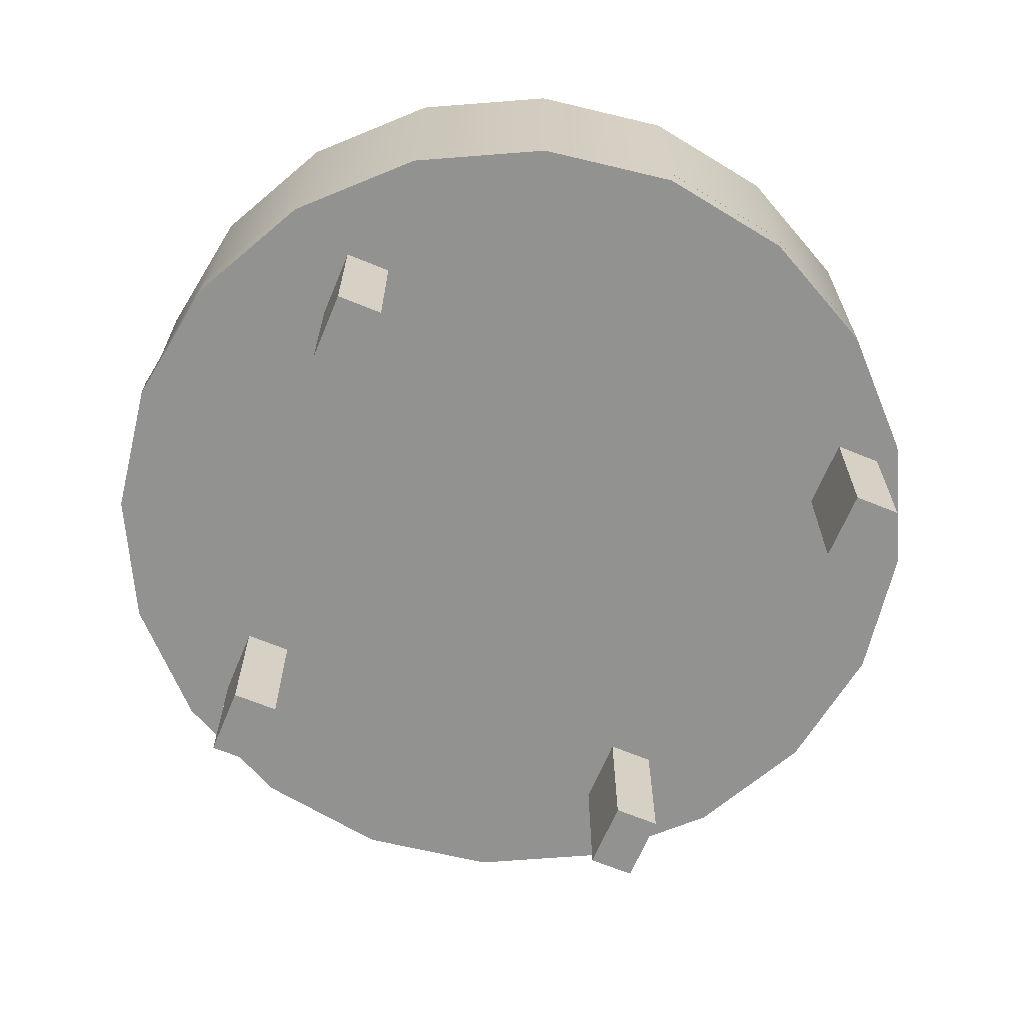
<metadata>
{"format":"obj","ext":"obj","renderer":"f3d","projection":"perspective","resolution":1024,"background":"white","views":[{"elev":-66.2,"azim":-22.5,"up":"+Y"}]}
</metadata>
<code>
g default
v -2.111 0.7284 -0.5165
v -2.254 0.7284 -0.7969
v -2.477 0.7284 -1.019
v -2.757 0.7284 -1.162
v -3.068 0.7284 -1.212
v -3.379 0.7284 -1.162
v -3.66 0.7284 -1.019
v -3.882 0.7284 -0.7969
v -4.025 0.7284 -0.5165
v -4.074 0.7284 -0.2056
v -4.025 0.7284 0.1053
v -3.882 0.7284 0.3858
v -3.66 0.7284 0.6083
v -3.379 0.7284 0.7512
v -3.068 0.7284 0.8004
v -2.757 0.7284 0.7512
v -2.477 0.7284 0.6083
v -2.254 0.7284 0.3858
v -2.111 0.7284 0.1053
v -2.062 0.7284 -0.2056
v -2.111 0.8003 -0.5165
v -2.254 0.8003 -0.7969
v -2.477 0.8003 -1.019
v -2.757 0.8003 -1.162
v -3.068 0.8003 -1.212
v -3.379 0.8003 -1.162
v -3.66 0.8003 -1.019
v -3.882 0.8003 -0.7969
v -4.025 0.8003 -0.5165
v -4.074 0.8003 -0.2056
v -4.025 0.8003 0.1053
v -3.882 0.8003 0.3858
v -3.66 0.8003 0.6083
v -3.379 0.8003 0.7512
v -3.068 0.8003 0.8004
v -2.757 0.8003 0.7512
v -2.477 0.8003 0.6083
v -2.254 0.8003 0.3858
v -2.111 0.8003 0.1053
v -2.062 0.8003 -0.2056
v -3.068 0.7284 -0.2056
v -3.068 0.8003 -0.2056
v -3.594 0.394 -0.7432
v -3.487 0.394 -0.7432
v -3.594 0.7184 -0.7432
v -3.487 0.7184 -0.7432
v -3.594 0.7184 -0.9066
v -3.487 0.7184 -0.9066
v -3.594 0.394 -0.9066
v -3.487 0.394 -0.9066
v -2.577 0.3963 -0.685
v -2.47 0.3963 -0.685
v -2.577 0.7207 -0.685
v -2.47 0.7207 -0.685
v -2.577 0.7207 -0.8484
v -2.47 0.7207 -0.8484
v -2.577 0.3963 -0.8484
v -2.47 0.3963 -0.8484
v -2.395 0.3947 0.3346
v -2.289 0.3947 0.3346
v -2.395 0.7192 0.3346
v -2.289 0.7192 0.3346
v -2.395 0.7192 0.1712
v -2.289 0.7192 0.1712
v -2.395 0.3947 0.1712
v -2.289 0.3947 0.1712
v -3.724 0.4027 0.3286
v -3.618 0.4027 0.3286
v -3.724 0.7271 0.3286
v -3.618 0.7271 0.3286
v -3.724 0.7271 0.1652
v -3.618 0.7271 0.1652
v -3.724 0.4027 0.1652
v -3.618 0.4027 0.1652
v -3.015 1.141 -0.2055
v -3.02 1.141 -0.2146
v -3.027 1.141 -0.2218
v -3.036 1.141 -0.2264
v -3.046 1.141 -0.228
v -3.057 1.141 -0.2264
v -3.066 1.141 -0.2218
v -3.073 1.141 -0.2146
v -3.077 1.141 -0.2055
v -3.079 1.141 -0.1955
v -3.077 1.141 -0.1854
v -3.073 1.141 -0.1763
v -3.066 1.141 -0.1691
v -3.057 1.141 -0.1645
v -3.046 1.141 -0.1629
v -3.036 1.141 -0.1645
v -3.027 1.141 -0.1691
v -3.02 1.141 -0.1763
v -3.015 1.141 -0.1854
v -3.014 1.141 -0.1955
v -2.985 1.145 -0.2153
v -2.994 1.145 -0.2333
v -3.009 1.145 -0.2475
v -3.027 1.145 -0.2566
v -3.046 1.145 -0.2598
v -3.066 1.145 -0.2566
v -3.084 1.145 -0.2475
v -3.098 1.145 -0.2333
v -3.108 1.145 -0.2153
v -3.111 1.145 -0.1955
v -3.108 1.145 -0.1756
v -3.098 1.145 -0.1577
v -3.084 1.145 -0.1434
v -3.066 1.145 -0.1343
v -3.046 1.145 -0.1311
v -3.027 1.145 -0.1343
v -3.009 1.145 -0.1434
v -2.994 1.145 -0.1577
v -2.985 1.145 -0.1756
v -2.982 1.145 -0.1955
v -2.957 1.15 -0.2247
v -2.97 1.15 -0.251
v -2.991 1.15 -0.2719
v -3.017 1.15 -0.2853
v -3.046 1.15 -0.29
v -3.076 1.15 -0.2853
v -3.102 1.15 -0.2719
v -3.123 1.15 -0.251
v -3.136 1.15 -0.2247
v -3.141 1.15 -0.1955
v -3.136 1.15 -0.1663
v -3.123 1.15 -0.1399
v -3.102 1.15 -0.119
v -3.076 1.15 -0.1056
v -3.046 1.15 -0.101
v -3.017 1.15 -0.1056
v -2.991 1.15 -0.119
v -2.97 1.15 -0.1399
v -2.957 1.15 -0.1663
v -2.952 1.15 -0.1955
v -2.93 1.157 -0.2333
v -2.947 1.157 -0.2674
v -2.975 1.157 -0.2944
v -3.009 1.157 -0.3118
v -3.046 1.157 -0.3178
v -3.084 1.157 -0.3118
v -3.118 1.157 -0.2944
v -3.145 1.157 -0.2674
v -3.163 1.157 -0.2333
v -3.169 1.157 -0.1955
v -3.163 1.157 -0.1577
v -3.145 1.157 -0.1235
v -3.118 1.157 -0.09648
v -3.084 1.157 -0.0791
v -3.046 1.157 -0.07311
v -3.009 1.157 -0.0791
v -2.975 1.157 -0.09648
v -2.947 1.157 -0.1235
v -2.93 1.157 -0.1577
v -2.924 1.157 -0.1955
v -2.906 1.166 -0.2409
v -2.927 1.166 -0.282
v -2.96 1.166 -0.3145
v -3.001 1.166 -0.3354
v -3.046 1.166 -0.3426
v -3.092 1.166 -0.3354
v -3.133 1.166 -0.3145
v -3.166 1.166 -0.282
v -3.186 1.166 -0.2409
v -3.194 1.166 -0.1955
v -3.186 1.166 -0.15
v -3.166 1.166 -0.1089
v -3.133 1.166 -0.07639
v -3.092 1.166 -0.05548
v -3.046 1.166 -0.04828
v -3.001 1.166 -0.05548
v -2.96 1.166 -0.07639
v -2.927 1.166 -0.1089
v -2.906 1.166 -0.15
v -2.899 1.166 -0.1955
v -2.886 1.177 -0.2475
v -2.91 1.177 -0.2944
v -2.947 1.177 -0.3317
v -2.994 1.177 -0.3556
v -3.046 1.177 -0.3639
v -3.098 1.177 -0.3556
v -3.145 1.177 -0.3317
v -3.183 1.177 -0.2944
v -3.207 1.177 -0.2475
v -3.215 1.177 -0.1955
v -3.207 1.177 -0.1434
v -3.183 1.177 -0.09648
v -3.145 1.177 -0.05923
v -3.098 1.177 -0.03531
v -3.046 1.177 -0.02707
v -2.994 1.177 -0.03531
v -2.947 1.177 -0.05923
v -2.91 1.177 -0.09648
v -2.886 1.177 -0.1434
v -2.878 1.177 -0.1955
v -2.87 1.189 -0.2528
v -2.896 1.189 -0.3045
v -2.937 1.189 -0.3455
v -2.989 1.189 -0.3718
v -3.046 1.189 -0.3809
v -3.104 1.189 -0.3718
v -3.155 1.189 -0.3455
v -3.196 1.189 -0.3045
v -3.223 1.189 -0.2528
v -3.232 1.189 -0.1955
v -3.223 1.189 -0.1382
v -3.196 1.189 -0.08645
v -3.155 1.189 -0.04542
v -3.104 1.189 -0.01908
v -3.046 1.189 -0.01
v -2.989 1.189 -0.01908
v -2.937 1.189 -0.04542
v -2.896 1.189 -0.08645
v -2.87 1.189 -0.1382
v -2.861 1.189 -0.1955
v -2.858 1.202 -0.2566
v -2.886 1.202 -0.3118
v -2.93 1.202 -0.3556
v -2.985 1.202 -0.3837
v -3.046 1.202 -0.3934
v -3.108 1.202 -0.3837
v -3.163 1.202 -0.3556
v -3.207 1.202 -0.3118
v -3.235 1.202 -0.2566
v -3.244 1.202 -0.1955
v -3.235 1.202 -0.1343
v -3.207 1.202 -0.0791
v -3.163 1.202 -0.03531
v -3.108 1.202 -0.007189
v -3.046 1.202 0.0025
v -2.985 1.202 -0.007189
v -2.93 1.202 -0.03531
v -2.886 1.202 -0.0791
v -2.858 1.202 -0.1343
v -2.848 1.202 -0.1955
v -2.851 1.215 -0.259
v -2.88 1.215 -0.3163
v -2.926 1.215 -0.3618
v -2.983 1.215 -0.391
v -3.046 1.215 -0.401
v -3.11 1.215 -0.391
v -3.167 1.215 -0.3618
v -3.213 1.215 -0.3163
v -3.242 1.215 -0.259
v -3.252 1.215 -0.1955
v -3.242 1.215 -0.1319
v -3.213 1.215 -0.07462
v -3.167 1.215 -0.02914
v -3.11 1.215 6.2e-05
v -3.046 1.215 0.01012
v -2.983 1.215 6.2e-05
v -2.926 1.215 -0.02914
v -2.88 1.215 -0.07462
v -2.851 1.215 -0.1319
v -2.841 1.215 -0.1955
v -2.848 1.229 -0.2598
v -2.878 1.229 -0.3178
v -2.924 1.229 -0.3639
v -2.982 1.229 -0.3934
v -3.046 1.229 -0.4036
v -3.111 1.229 -0.3934
v -3.169 1.229 -0.3639
v -3.215 1.229 -0.3178
v -3.244 1.229 -0.2598
v -3.255 1.229 -0.1955
v -3.244 1.229 -0.1311
v -3.215 1.229 -0.07311
v -3.169 1.229 -0.02707
v -3.111 1.229 0.0025
v -3.046 1.229 0.01269
v -2.982 1.229 0.0025
v -2.924 1.229 -0.02707
v -2.878 1.229 -0.07311
v -2.848 1.229 -0.1311
v -2.838 1.229 -0.1955
v -2.851 1.243 -0.259
v -2.88 1.243 -0.3163
v -2.926 1.243 -0.3618
v -2.983 1.243 -0.391
v -3.046 1.243 -0.401
v -3.11 1.243 -0.391
v -3.167 1.243 -0.3618
v -3.213 1.243 -0.3163
v -3.242 1.243 -0.259
v -3.252 1.243 -0.1955
v -3.242 1.243 -0.1319
v -3.213 1.243 -0.07462
v -3.167 1.243 -0.02914
v -3.11 1.243 6.2e-05
v -3.046 1.243 0.01012
v -2.983 1.243 6.2e-05
v -2.926 1.243 -0.02914
v -2.88 1.243 -0.07462
v -2.851 1.243 -0.1319
v -2.841 1.243 -0.1955
v -2.858 1.256 -0.2566
v -2.886 1.256 -0.3118
v -2.93 1.256 -0.3556
v -2.985 1.256 -0.3837
v -3.046 1.256 -0.3934
v -3.108 1.256 -0.3837
v -3.163 1.256 -0.3556
v -3.207 1.256 -0.3118
v -3.235 1.256 -0.2566
v -3.244 1.256 -0.1955
v -3.235 1.256 -0.1343
v -3.207 1.256 -0.0791
v -3.163 1.256 -0.03531
v -3.108 1.256 -0.007189
v -3.046 1.256 0.0025
v -2.985 1.256 -0.007189
v -2.93 1.256 -0.03531
v -2.886 1.256 -0.0791
v -2.858 1.256 -0.1343
v -2.848 1.256 -0.1955
v -2.87 1.269 -0.2528
v -2.896 1.269 -0.3045
v -2.937 1.269 -0.3455
v -2.989 1.269 -0.3718
v -3.046 1.269 -0.3809
v -3.104 1.269 -0.3718
v -3.155 1.269 -0.3455
v -3.196 1.269 -0.3045
v -3.223 1.269 -0.2528
v -3.232 1.269 -0.1955
v -3.223 1.269 -0.1382
v -3.196 1.269 -0.08645
v -3.155 1.269 -0.04542
v -3.104 1.269 -0.01908
v -3.046 1.269 -0.01
v -2.989 1.269 -0.01908
v -2.937 1.269 -0.04542
v -2.896 1.269 -0.08645
v -2.87 1.269 -0.1382
v -2.861 1.269 -0.1955
v -2.886 1.281 -0.2475
v -2.91 1.281 -0.2944
v -2.947 1.281 -0.3317
v -2.994 1.281 -0.3556
v -3.046 1.281 -0.3639
v -3.098 1.281 -0.3556
v -3.145 1.281 -0.3317
v -3.183 1.281 -0.2944
v -3.207 1.281 -0.2475
v -3.215 1.281 -0.1955
v -3.207 1.281 -0.1434
v -3.183 1.281 -0.09648
v -3.145 1.281 -0.05923
v -3.098 1.281 -0.03531
v -3.046 1.281 -0.02707
v -2.994 1.281 -0.03531
v -2.947 1.281 -0.05923
v -2.91 1.281 -0.09648
v -2.886 1.281 -0.1434
v -2.878 1.281 -0.1955
v -2.906 1.292 -0.2409
v -2.927 1.292 -0.282
v -2.96 1.292 -0.3145
v -3.001 1.292 -0.3354
v -3.046 1.292 -0.3426
v -3.092 1.292 -0.3354
v -3.133 1.292 -0.3145
v -3.166 1.292 -0.282
v -3.186 1.292 -0.2409
v -3.194 1.292 -0.1955
v -3.186 1.292 -0.15
v -3.166 1.292 -0.1089
v -3.133 1.292 -0.07639
v -3.092 1.292 -0.05548
v -3.046 1.292 -0.04828
v -3.001 1.292 -0.05548
v -2.96 1.292 -0.07639
v -2.927 1.292 -0.1089
v -2.906 1.292 -0.15
v -2.899 1.292 -0.1955
v -2.93 1.301 -0.2333
v -2.947 1.301 -0.2674
v -2.975 1.301 -0.2944
v -3.009 1.301 -0.3118
v -3.046 1.301 -0.3178
v -3.084 1.301 -0.3118
v -3.118 1.301 -0.2944
v -3.145 1.301 -0.2674
v -3.163 1.301 -0.2333
v -3.169 1.301 -0.1955
v -3.163 1.301 -0.1577
v -3.145 1.301 -0.1235
v -3.118 1.301 -0.09648
v -3.084 1.301 -0.0791
v -3.046 1.301 -0.07311
v -3.009 1.301 -0.0791
v -2.975 1.301 -0.09648
v -2.947 1.301 -0.1235
v -2.93 1.301 -0.1577
v -2.924 1.301 -0.1955
v -2.957 1.308 -0.2247
v -2.97 1.308 -0.251
v -2.991 1.308 -0.2719
v -3.017 1.308 -0.2853
v -3.046 1.308 -0.29
v -3.076 1.308 -0.2853
v -3.102 1.308 -0.2719
v -3.123 1.308 -0.251
v -3.136 1.308 -0.2247
v -3.141 1.308 -0.1955
v -3.136 1.308 -0.1663
v -3.123 1.308 -0.1399
v -3.102 1.308 -0.119
v -3.076 1.308 -0.1056
v -3.046 1.308 -0.101
v -3.017 1.308 -0.1056
v -2.991 1.308 -0.119
v -2.97 1.308 -0.1399
v -2.957 1.308 -0.1663
v -2.952 1.308 -0.1955
v -2.985 1.313 -0.2153
v -2.994 1.313 -0.2333
v -3.009 1.313 -0.2475
v -3.027 1.313 -0.2566
v -3.046 1.313 -0.2598
v -3.066 1.313 -0.2566
v -3.084 1.313 -0.2475
v -3.098 1.313 -0.2333
v -3.108 1.313 -0.2153
v -3.111 1.313 -0.1955
v -3.108 1.313 -0.1756
v -3.098 1.313 -0.1577
v -3.084 1.313 -0.1434
v -3.066 1.313 -0.1343
v -3.046 1.313 -0.1311
v -3.027 1.313 -0.1343
v -3.009 1.313 -0.1434
v -2.994 1.313 -0.1577
v -2.985 1.313 -0.1756
v -2.982 1.313 -0.1955
v -3.015 1.317 -0.2055
v -3.02 1.317 -0.2146
v -3.027 1.317 -0.2218
v -3.036 1.317 -0.2264
v -3.046 1.317 -0.228
v -3.057 1.317 -0.2264
v -3.066 1.317 -0.2218
v -3.073 1.317 -0.2146
v -3.077 1.317 -0.2055
v -3.079 1.317 -0.1955
v -3.077 1.317 -0.1854
v -3.073 1.317 -0.1763
v -3.066 1.317 -0.1691
v -3.057 1.317 -0.1645
v -3.046 1.317 -0.1629
v -3.036 1.317 -0.1645
v -3.027 1.317 -0.1691
v -3.02 1.317 -0.1763
v -3.015 1.317 -0.1854
v -3.014 1.317 -0.1955
v -3.046 1.14 -0.1955
v -3.046 1.318 -0.1955
v -2.114 0.8053 -0.5097
v -2.256 0.8053 -0.7884
v -2.478 0.8053 -1.01
v -2.756 0.8053 -1.152
v -3.065 0.8053 -1.201
v -3.374 0.8053 -1.152
v -3.653 0.8053 -1.01
v -3.874 0.8053 -0.7884
v -4.016 0.8053 -0.5097
v -4.065 0.8053 -0.2007
v -4.016 0.8053 0.1084
v -3.874 0.8053 0.3871
v -3.653 0.8053 0.6084
v -3.374 0.8053 0.7504
v -3.065 0.8053 0.7993
v -2.756 0.8053 0.7504
v -2.478 0.8053 0.6084
v -2.256 0.8053 0.3871
v -2.114 0.8053 0.1084
v -2.065 0.8053 -0.2007
v -2.114 1.281 -0.5097
v -2.256 1.281 -0.7884
v -2.478 1.281 -1.01
v -2.756 1.281 -1.152
v -3.065 1.281 -1.201
v -3.374 1.281 -1.152
v -3.653 1.281 -1.01
v -3.874 1.281 -0.7884
v -4.016 1.281 -0.5097
v -4.065 1.281 -0.2007
v -4.016 1.281 0.1084
v -3.874 1.281 0.3871
v -3.653 1.281 0.6084
v -3.374 1.281 0.7504
v -3.065 1.281 0.7993
v -2.756 1.281 0.7504
v -2.478 1.281 0.6084
v -2.256 1.281 0.3871
v -2.114 1.281 0.1084
v -2.065 1.281 -0.2007
v -3.065 0.8053 -0.2007
v -3.065 1.281 -0.2007
g banco1:pCylinder3
f 1 2 22 21
f 2 3 23 22
f 3 4 24 23
f 4 5 25 24
f 5 6 26 25
f 6 7 27 26
f 7 8 28 27
f 8 9 29 28
f 9 10 30 29
f 10 11 31 30
f 11 12 32 31
f 12 13 33 32
f 13 14 34 33
f 14 15 35 34
f 15 16 36 35
f 16 17 37 36
f 17 18 38 37
f 18 19 39 38
f 19 20 40 39
f 20 1 21 40
f 2 1 41
f 3 2 41
f 4 3 41
f 5 4 41
f 6 5 41
f 7 6 41
f 8 7 41
f 9 8 41
f 10 9 41
f 11 10 41
f 12 11 41
f 13 12 41
f 14 13 41
f 15 14 41
f 16 15 41
f 17 16 41
f 18 17 41
f 19 18 41
f 20 19 41
f 1 20 41
f 21 22 42
f 22 23 42
f 23 24 42
f 24 25 42
f 25 26 42
f 26 27 42
f 27 28 42
f 28 29 42
f 29 30 42
f 30 31 42
f 31 32 42
f 32 33 42
f 33 34 42
f 34 35 42
f 35 36 42
f 36 37 42
f 37 38 42
f 38 39 42
f 39 40 42
f 40 21 42
f 43 44 46 45
f 45 46 48 47
f 47 48 50 49
f 49 50 44 43
f 44 50 48 46
f 49 43 45 47
f 51 52 54 53
f 53 54 56 55
f 55 56 58 57
f 57 58 52 51
f 52 58 56 54
f 57 51 53 55
f 59 60 62 61
f 61 62 64 63
f 63 64 66 65
f 65 66 60 59
f 60 66 64 62
f 65 59 61 63
f 67 68 70 69
f 69 70 72 71
f 71 72 74 73
f 73 74 68 67
f 68 74 72 70
f 73 67 69 71
f 75 76 96 95
f 76 77 97 96
f 77 78 98 97
f 78 79 99 98
f 79 80 100 99
f 80 81 101 100
f 81 82 102 101
f 82 83 103 102
f 83 84 104 103
f 84 85 105 104
f 85 86 106 105
f 86 87 107 106
f 87 88 108 107
f 88 89 109 108
f 89 90 110 109
f 90 91 111 110
f 91 92 112 111
f 92 93 113 112
f 93 94 114 113
f 94 75 95 114
f 95 96 116 115
f 96 97 117 116
f 97 98 118 117
f 98 99 119 118
f 99 100 120 119
f 100 101 121 120
f 101 102 122 121
f 102 103 123 122
f 103 104 124 123
f 104 105 125 124
f 105 106 126 125
f 106 107 127 126
f 107 108 128 127
f 108 109 129 128
f 109 110 130 129
f 110 111 131 130
f 111 112 132 131
f 112 113 133 132
f 113 114 134 133
f 114 95 115 134
f 115 116 136 135
f 116 117 137 136
f 117 118 138 137
f 118 119 139 138
f 119 120 140 139
f 120 121 141 140
f 121 122 142 141
f 122 123 143 142
f 123 124 144 143
f 124 125 145 144
f 125 126 146 145
f 126 127 147 146
f 127 128 148 147
f 128 129 149 148
f 129 130 150 149
f 130 131 151 150
f 131 132 152 151
f 132 133 153 152
f 133 134 154 153
f 134 115 135 154
f 135 136 156 155
f 136 137 157 156
f 137 138 158 157
f 138 139 159 158
f 139 140 160 159
f 140 141 161 160
f 141 142 162 161
f 142 143 163 162
f 143 144 164 163
f 144 145 165 164
f 145 146 166 165
f 146 147 167 166
f 147 148 168 167
f 148 149 169 168
f 149 150 170 169
f 150 151 171 170
f 151 152 172 171
f 152 153 173 172
f 153 154 174 173
f 154 135 155 174
f 155 156 176 175
f 156 157 177 176
f 157 158 178 177
f 158 159 179 178
f 159 160 180 179
f 160 161 181 180
f 161 162 182 181
f 162 163 183 182
f 163 164 184 183
f 164 165 185 184
f 165 166 186 185
f 166 167 187 186
f 167 168 188 187
f 168 169 189 188
f 169 170 190 189
f 170 171 191 190
f 171 172 192 191
f 172 173 193 192
f 173 174 194 193
f 174 155 175 194
f 175 176 196 195
f 176 177 197 196
f 177 178 198 197
f 178 179 199 198
f 179 180 200 199
f 180 181 201 200
f 181 182 202 201
f 182 183 203 202
f 183 184 204 203
f 184 185 205 204
f 185 186 206 205
f 186 187 207 206
f 187 188 208 207
f 188 189 209 208
f 189 190 210 209
f 190 191 211 210
f 191 192 212 211
f 192 193 213 212
f 193 194 214 213
f 194 175 195 214
f 195 196 216 215
f 196 197 217 216
f 197 198 218 217
f 198 199 219 218
f 199 200 220 219
f 200 201 221 220
f 201 202 222 221
f 202 203 223 222
f 203 204 224 223
f 204 205 225 224
f 205 206 226 225
f 206 207 227 226
f 207 208 228 227
f 208 209 229 228
f 209 210 230 229
f 210 211 231 230
f 211 212 232 231
f 212 213 233 232
f 213 214 234 233
f 214 195 215 234
f 215 216 236 235
f 216 217 237 236
f 217 218 238 237
f 218 219 239 238
f 219 220 240 239
f 220 221 241 240
f 221 222 242 241
f 222 223 243 242
f 223 224 244 243
f 224 225 245 244
f 225 226 246 245
f 226 227 247 246
f 227 228 248 247
f 228 229 249 248
f 229 230 250 249
f 230 231 251 250
f 231 232 252 251
f 232 233 253 252
f 233 234 254 253
f 234 215 235 254
f 235 236 256 255
f 236 237 257 256
f 237 238 258 257
f 238 239 259 258
f 239 240 260 259
f 240 241 261 260
f 241 242 262 261
f 242 243 263 262
f 243 244 264 263
f 244 245 265 264
f 245 246 266 265
f 246 247 267 266
f 247 248 268 267
f 248 249 269 268
f 249 250 270 269
f 250 251 271 270
f 251 252 272 271
f 252 253 273 272
f 253 254 274 273
f 254 235 255 274
f 255 256 276 275
f 256 257 277 276
f 257 258 278 277
f 258 259 279 278
f 259 260 280 279
f 260 261 281 280
f 261 262 282 281
f 262 263 283 282
f 263 264 284 283
f 264 265 285 284
f 265 266 286 285
f 266 267 287 286
f 267 268 288 287
f 268 269 289 288
f 269 270 290 289
f 270 271 291 290
f 271 272 292 291
f 272 273 293 292
f 273 274 294 293
f 274 255 275 294
f 275 276 296 295
f 276 277 297 296
f 277 278 298 297
f 278 279 299 298
f 279 280 300 299
f 280 281 301 300
f 281 282 302 301
f 282 283 303 302
f 283 284 304 303
f 284 285 305 304
f 285 286 306 305
f 286 287 307 306
f 287 288 308 307
f 288 289 309 308
f 289 290 310 309
f 290 291 311 310
f 291 292 312 311
f 292 293 313 312
f 293 294 314 313
f 294 275 295 314
f 295 296 316 315
f 296 297 317 316
f 297 298 318 317
f 298 299 319 318
f 299 300 320 319
f 300 301 321 320
f 301 302 322 321
f 302 303 323 322
f 303 304 324 323
f 304 305 325 324
f 305 306 326 325
f 306 307 327 326
f 307 308 328 327
f 308 309 329 328
f 309 310 330 329
f 310 311 331 330
f 311 312 332 331
f 312 313 333 332
f 313 314 334 333
f 314 295 315 334
f 315 316 336 335
f 316 317 337 336
f 317 318 338 337
f 318 319 339 338
f 319 320 340 339
f 320 321 341 340
f 321 322 342 341
f 322 323 343 342
f 323 324 344 343
f 324 325 345 344
f 325 326 346 345
f 326 327 347 346
f 327 328 348 347
f 328 329 349 348
f 329 330 350 349
f 330 331 351 350
f 331 332 352 351
f 332 333 353 352
f 333 334 354 353
f 334 315 335 354
f 335 336 356 355
f 336 337 357 356
f 337 338 358 357
f 338 339 359 358
f 339 340 360 359
f 340 341 361 360
f 341 342 362 361
f 342 343 363 362
f 343 344 364 363
f 344 345 365 364
f 345 346 366 365
f 346 347 367 366
f 347 348 368 367
f 348 349 369 368
f 349 350 370 369
f 350 351 371 370
f 351 352 372 371
f 352 353 373 372
f 353 354 374 373
f 354 335 355 374
f 355 356 376 375
f 356 357 377 376
f 357 358 378 377
f 358 359 379 378
f 359 360 380 379
f 360 361 381 380
f 361 362 382 381
f 362 363 383 382
f 363 364 384 383
f 364 365 385 384
f 365 366 386 385
f 366 367 387 386
f 367 368 388 387
f 368 369 389 388
f 369 370 390 389
f 370 371 391 390
f 371 372 392 391
f 372 373 393 392
f 373 374 394 393
f 374 355 375 394
f 375 376 396 395
f 376 377 397 396
f 377 378 398 397
f 378 379 399 398
f 379 380 400 399
f 380 381 401 400
f 381 382 402 401
f 382 383 403 402
f 383 384 404 403
f 384 385 405 404
f 385 386 406 405
f 386 387 407 406
f 387 388 408 407
f 388 389 409 408
f 389 390 410 409
f 390 391 411 410
f 391 392 412 411
f 392 393 413 412
f 393 394 414 413
f 394 375 395 414
f 395 396 416 415
f 396 397 417 416
f 397 398 418 417
f 398 399 419 418
f 399 400 420 419
f 400 401 421 420
f 401 402 422 421
f 402 403 423 422
f 403 404 424 423
f 404 405 425 424
f 405 406 426 425
f 406 407 427 426
f 407 408 428 427
f 408 409 429 428
f 409 410 430 429
f 410 411 431 430
f 411 412 432 431
f 412 413 433 432
f 413 414 434 433
f 414 395 415 434
f 415 416 436 435
f 416 417 437 436
f 417 418 438 437
f 418 419 439 438
f 419 420 440 439
f 420 421 441 440
f 421 422 442 441
f 422 423 443 442
f 423 424 444 443
f 424 425 445 444
f 425 426 446 445
f 426 427 447 446
f 427 428 448 447
f 428 429 449 448
f 429 430 450 449
f 430 431 451 450
f 431 432 452 451
f 432 433 453 452
f 433 434 454 453
f 434 415 435 454
f 76 75 455
f 77 76 455
f 78 77 455
f 79 78 455
f 80 79 455
f 81 80 455
f 82 81 455
f 83 82 455
f 84 83 455
f 85 84 455
f 86 85 455
f 87 86 455
f 88 87 455
f 89 88 455
f 90 89 455
f 91 90 455
f 92 91 455
f 93 92 455
f 94 93 455
f 75 94 455
f 435 436 456
f 436 437 456
f 437 438 456
f 438 439 456
f 439 440 456
f 440 441 456
f 441 442 456
f 442 443 456
f 443 444 456
f 444 445 456
f 445 446 456
f 446 447 456
f 447 448 456
f 448 449 456
f 449 450 456
f 450 451 456
f 451 452 456
f 452 453 456
f 453 454 456
f 454 435 456
f 457 458 478 477
f 458 459 479 478
f 459 460 480 479
f 460 461 481 480
f 461 462 482 481
f 462 463 483 482
f 463 464 484 483
f 464 465 485 484
f 465 466 486 485
f 466 467 487 486
f 467 468 488 487
f 468 469 489 488
f 469 470 490 489
f 470 471 491 490
f 471 472 492 491
f 472 473 493 492
f 473 474 494 493
f 474 475 495 494
f 475 476 496 495
f 476 457 477 496
f 458 457 497
f 459 458 497
f 460 459 497
f 461 460 497
f 462 461 497
f 463 462 497
f 464 463 497
f 465 464 497
f 466 465 497
f 467 466 497
f 468 467 497
f 469 468 497
f 470 469 497
f 471 470 497
f 472 471 497
f 473 472 497
f 474 473 497
f 475 474 497
f 476 475 497
f 457 476 497
f 477 478 498
f 478 479 498
f 479 480 498
f 480 481 498
f 481 482 498
f 482 483 498
f 483 484 498
f 484 485 498
f 485 486 498
f 486 487 498
f 487 488 498
f 488 489 498
f 489 490 498
f 490 491 498
f 491 492 498
f 492 493 498
f 493 494 498
f 494 495 498
f 495 496 498
f 496 477 498

</code>
